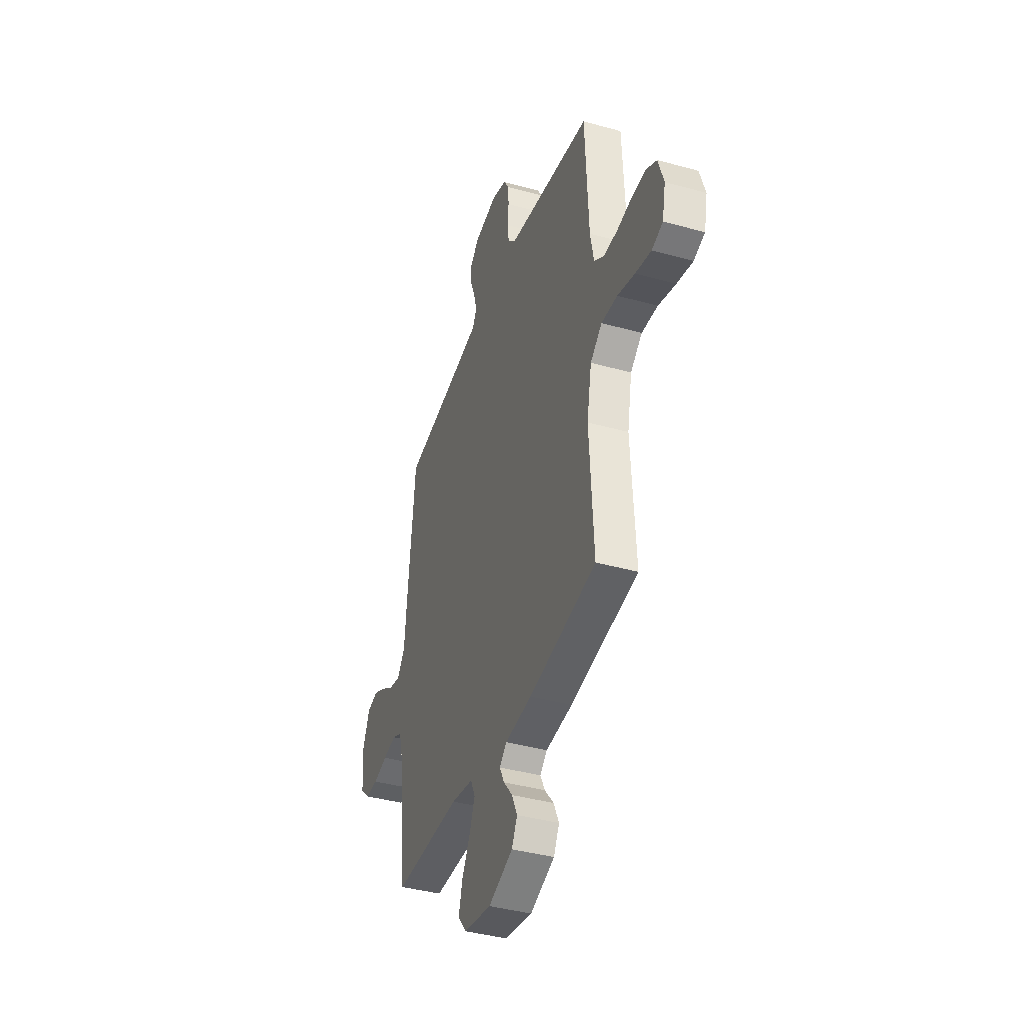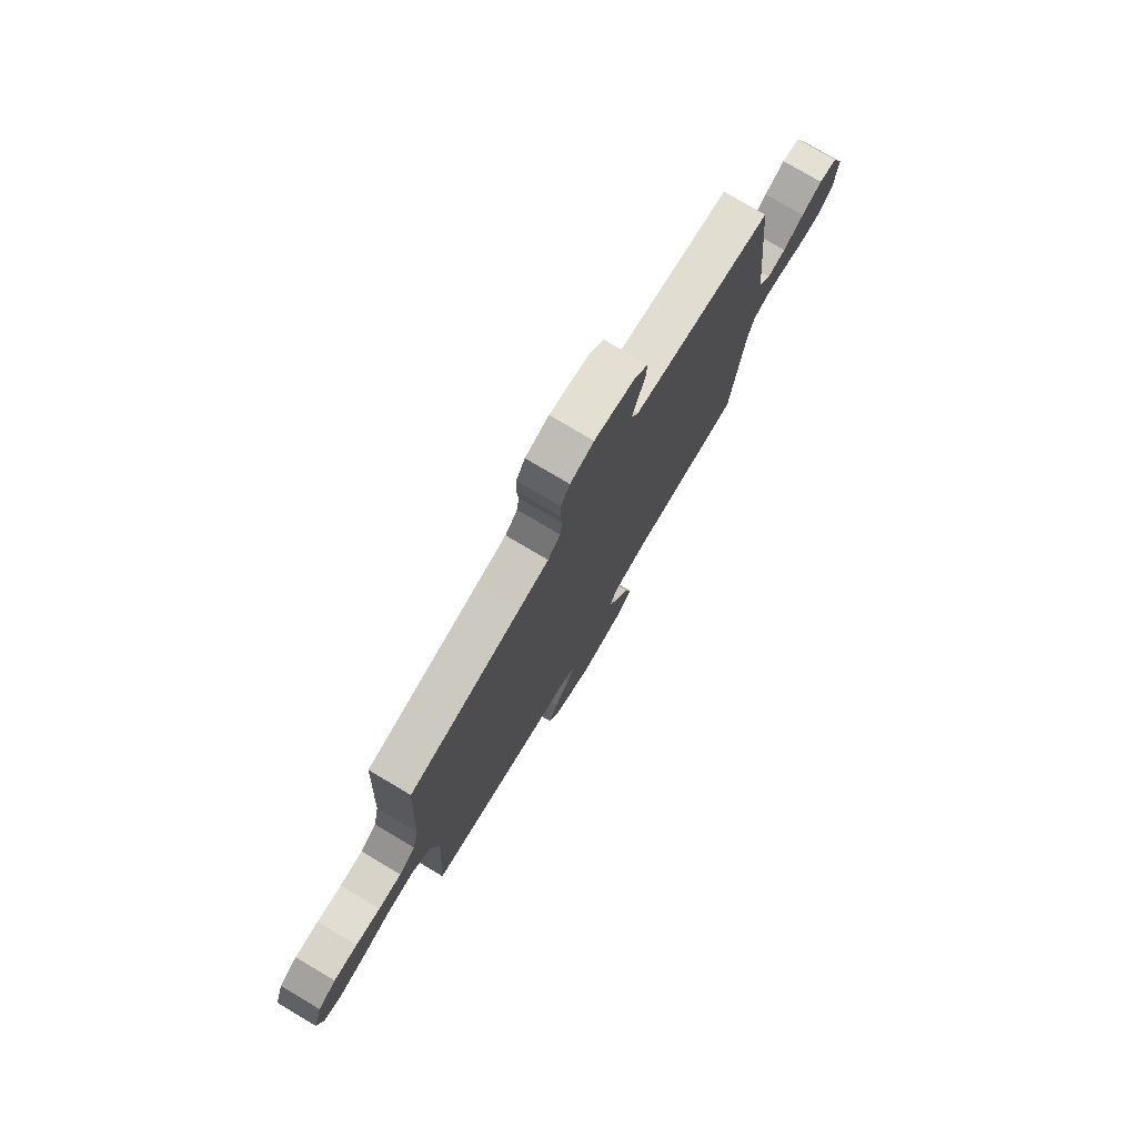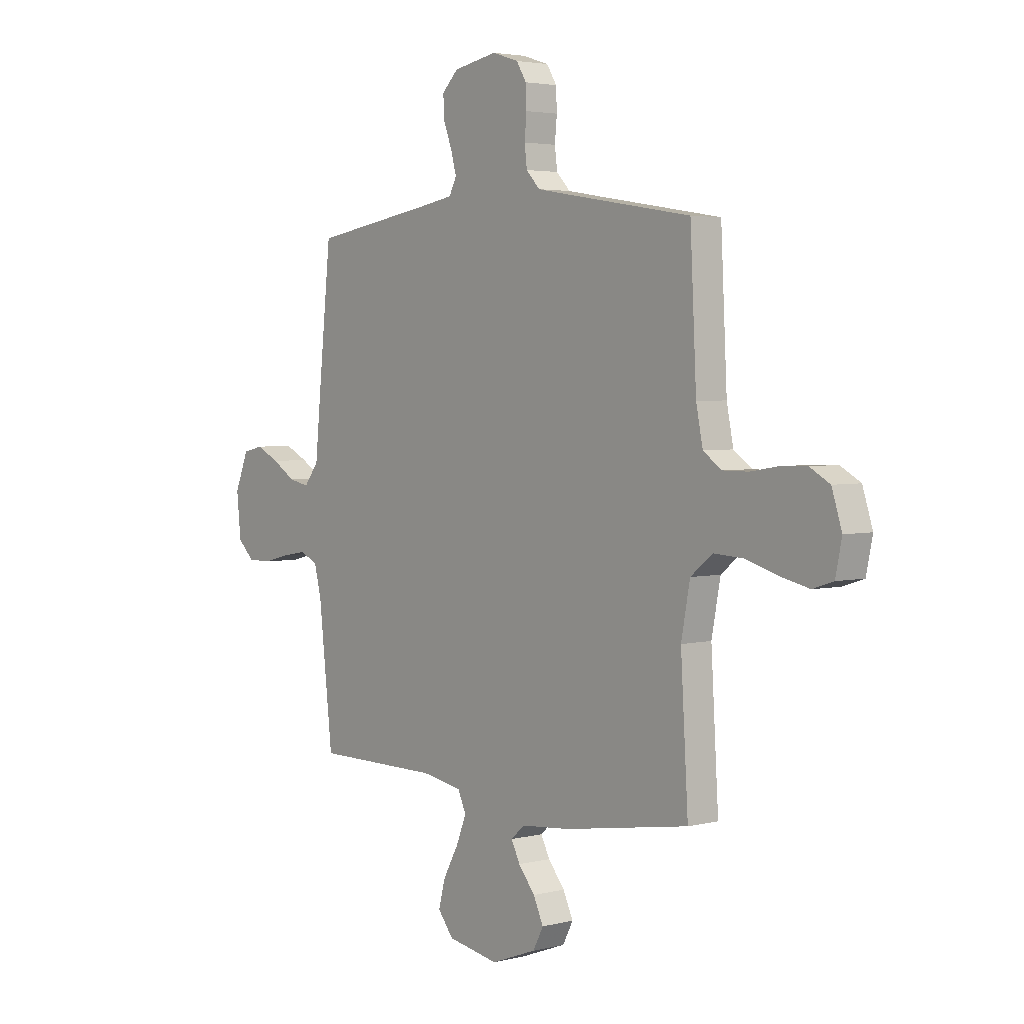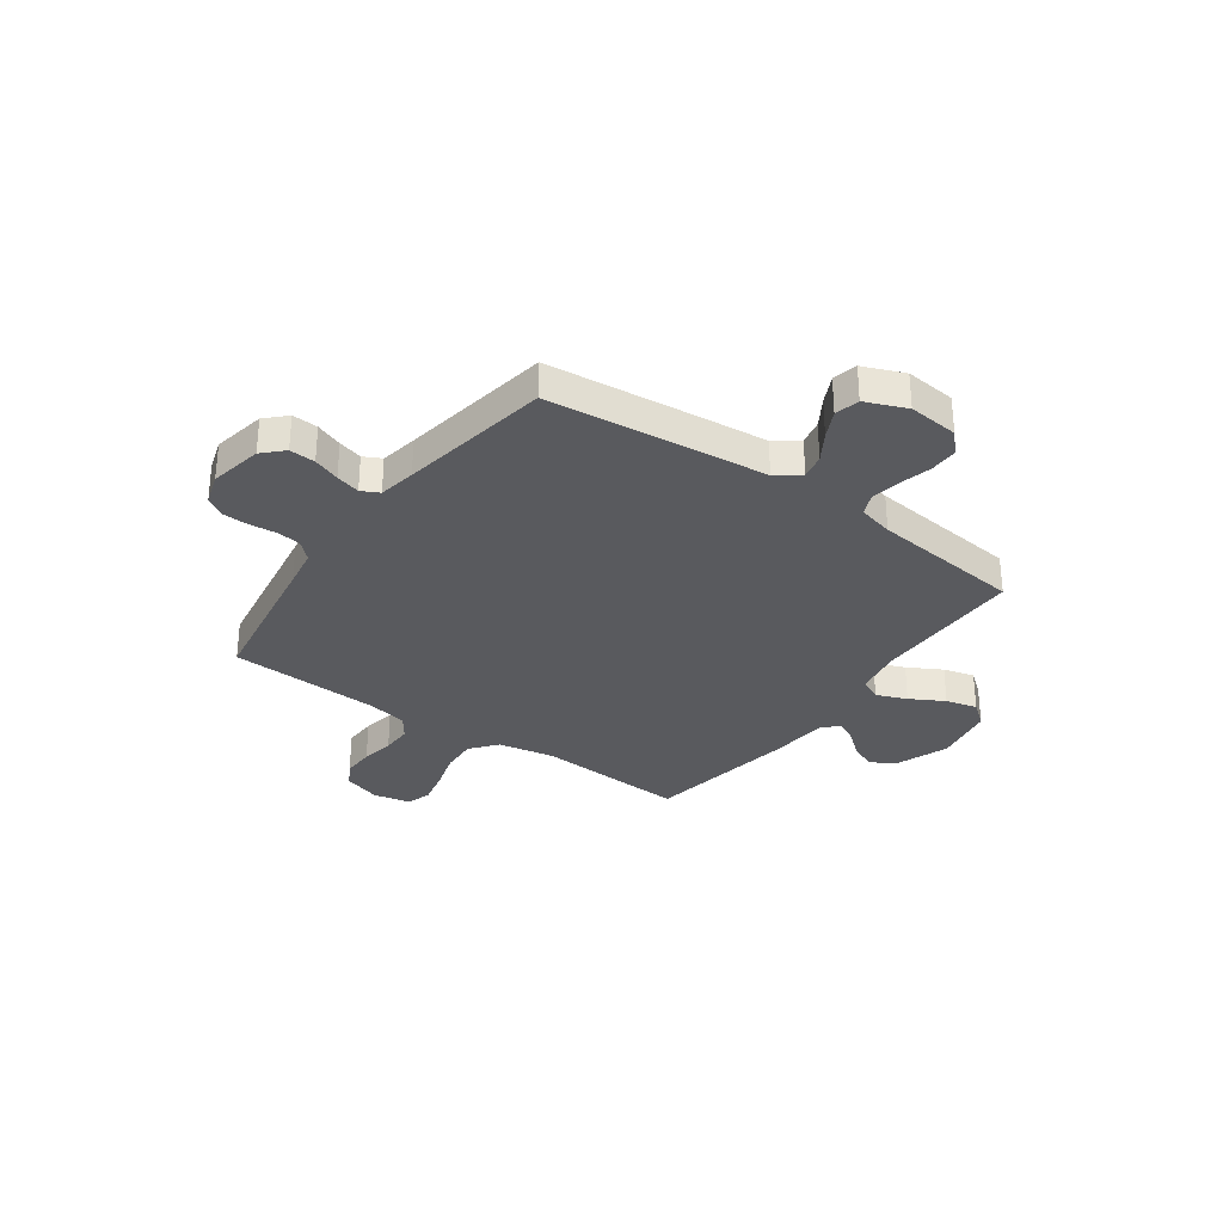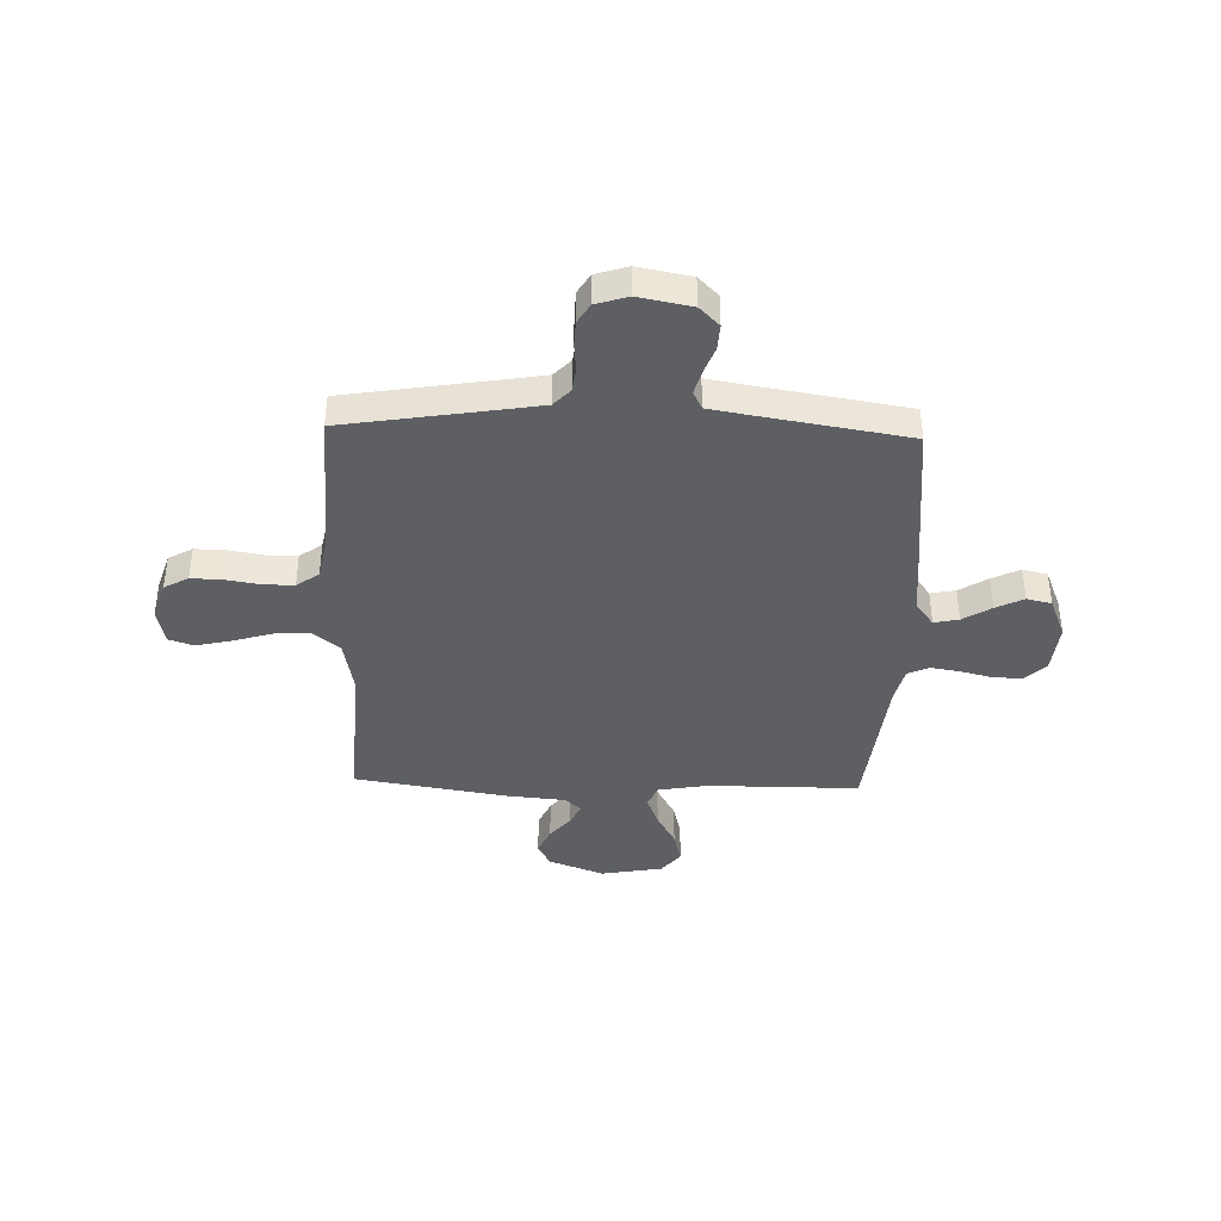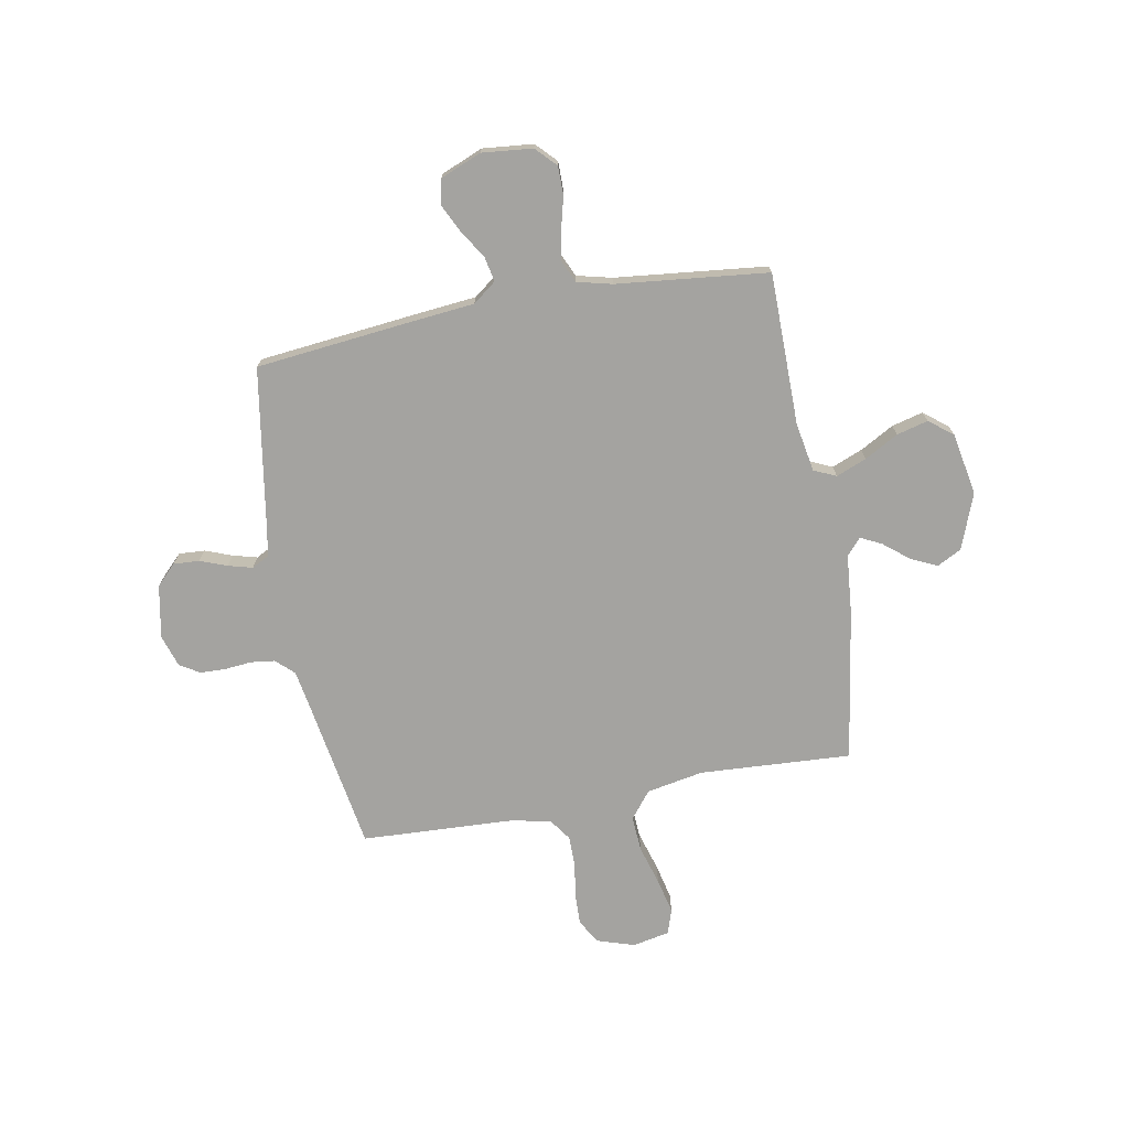
<metadata>
{"format":"obj","ext":"obj","renderer":"f3d","projection":"perspective","resolution":1024,"background":"white","views":[{"elev":-39.6,"azim":-109.0,"up":"+Z"},{"elev":77.2,"azim":-59.3,"up":"+Z"},{"elev":3.5,"azim":-130.0,"up":"+Z"},{"elev":-31.3,"azim":54.4,"up":"+Y"},{"elev":-39.8,"azim":-1.8,"up":"+Y"},{"elev":-72.9,"azim":100.5,"up":"+Y"}]}
</metadata>
<code>
v 0.5 0.07 0.5
v 0.531 0.07 0.2
v 0.544 0.07 0.066
v 0.579 0.07 0.02
v 0.628 0.07 0.03
v 0.684 0.07 0.065
v 0.739 0.07 0.092
v 0.788 0.07 0.081
v 0.821 0.07 0
v 0.811 0.07 -0.1
v 0.771 0.07 -0.138
v 0.715 0.07 -0.138
v 0.652 0.07 -0.122
v 0.593 0.07 -0.112
v 0.55 0.07 -0.131
v 0.533 0.07 -0.2
v 0.5 0.07 -0.5
v 0.2 0.07 -0.501
v 0.103 0.07 -0.518
v 0.083 0.07 -0.562
v 0.107 0.07 -0.622
v 0.144 0.07 -0.689
v 0.16 0.07 -0.751
v 0.123 0.07 -0.798
v 0 0.07 -0.82
v -0.109 0.07 -0.779
v -0.134 0.07 -0.731
v -0.11 0.07 -0.679
v -0.07 0.07 -0.63
v -0.049 0.07 -0.588
v -0.081 0.07 -0.559
v -0.2 0.07 -0.548
v -0.5 0.07 -0.5
v -0.482 0.07 -0.2
v -0.503 0.07 -0.088
v -0.555 0.07 -0.046
v -0.626 0.07 -0.05
v -0.703 0.07 -0.073
v -0.773 0.07 -0.089
v -0.822 0.07 -0.073
v -0.837 0.07 0
v -0.813 0.07 0.075
v -0.765 0.07 0.102
v -0.702 0.07 0.1
v -0.636 0.07 0.089
v -0.575 0.07 0.089
v -0.531 0.07 0.12
v -0.515 0.07 0.2
v -0.5 0.07 0.5
v -0.2 0.07 0.549
v -0.123 0.07 0.562
v -0.09 0.07 0.597
v -0.084 0.07 0.645
v -0.089 0.07 0.699
v -0.087 0.07 0.749
v -0.063 0.07 0.788
v 0 0.07 0.808
v 0.105 0.07 0.788
v 0.144 0.07 0.749
v 0.141 0.07 0.698
v 0.121 0.07 0.645
v 0.108 0.07 0.597
v 0.126 0.07 0.562
v 0.2 0.07 0.549
v 0.5 0 0.5
v 0.531 0 0.2
v 0.544 0 0.066
v 0.579 0 0.02
v 0.628 0 0.03
v 0.684 0 0.065
v 0.739 0 0.092
v 0.788 0 0.081
v 0.821 0 0
v 0.811 0 -0.1
v 0.771 0 -0.138
v 0.715 0 -0.138
v 0.652 0 -0.122
v 0.593 0 -0.112
v 0.55 0 -0.131
v 0.533 0 -0.2
v 0.5 0 -0.5
v 0.2 0 -0.501
v 0.103 0 -0.518
v 0.083 0 -0.562
v 0.107 0 -0.622
v 0.144 0 -0.689
v 0.16 0 -0.751
v 0.123 0 -0.798
v 0 0 -0.82
v -0.109 0 -0.779
v -0.134 0 -0.731
v -0.11 0 -0.679
v -0.07 0 -0.63
v -0.049 0 -0.588
v -0.081 0 -0.559
v -0.2 0 -0.548
v -0.5 0 -0.5
v -0.482 0 -0.2
v -0.503 0 -0.088
v -0.555 0 -0.046
v -0.626 0 -0.05
v -0.703 0 -0.073
v -0.773 0 -0.089
v -0.822 0 -0.073
v -0.837 0 0
v -0.813 0 0.075
v -0.765 0 0.102
v -0.702 0 0.1
v -0.636 0 0.089
v -0.575 0 0.089
v -0.531 0 0.12
v -0.515 0 0.2
v -0.5 0 0.5
v -0.2 0 0.549
v -0.123 0 0.562
v -0.09 0 0.597
v -0.084 0 0.645
v -0.089 0 0.699
v -0.087 0 0.749
v -0.063 0 0.788
v 0 0 0.808
v 0.105 0 0.788
v 0.144 0 0.749
v 0.141 0 0.698
v 0.121 0 0.645
v 0.108 0 0.597
v 0.126 0 0.562
v 0.2 0 0.549
f 58 59 60 61
f 58 61 62
f 57 58 62
f 56 57 62
f 53 54 55 56
f 52 53 56 62
f 51 52 62 63
f 48 49 50
f 47 48 50 51
f 42 43 44 45
f 42 45 46
f 41 42 46
f 40 41 46
f 37 38 39 40
f 37 40 46
f 36 37 46 47
f 31 32 33 34
f 31 34 35
f 30 31 35
f 26 27 28 29
f 26 29 30
f 25 26 30
f 24 25 30
f 21 22 23 24
f 20 21 24 30
f 19 20 30 35
f 16 17 18
f 15 16 18 19
f 10 11 12 13
f 10 13 14
f 9 10 14
f 8 9 14 15
f 5 6 7 8
f 64 1 2 3
f 51 63 64 3
f 5 8 15 19
f 4 5 19
f 35 36 47 51
f 19 35 51
f 3 4 19 51
f 125 124 123 122
f 126 125 122
f 126 122 121
f 126 121 120
f 120 119 118 117
f 126 120 117 116
f 127 126 116 115
f 114 113 112
f 115 114 112 111
f 109 108 107 106
f 110 109 106
f 110 106 105
f 110 105 104
f 104 103 102 101
f 110 104 101
f 111 110 101 100
f 98 97 96 95
f 99 98 95
f 99 95 94
f 93 92 91 90
f 94 93 90
f 94 90 89
f 94 89 88
f 88 87 86 85
f 94 88 85 84
f 99 94 84 83
f 82 81 80
f 83 82 80 79
f 77 76 75 74
f 78 77 74
f 78 74 73
f 79 78 73 72
f 72 71 70 69
f 67 66 65 128
f 67 128 127 115
f 83 79 72 69
f 83 69 68
f 115 111 100 99
f 115 99 83
f 115 83 68 67
f 1 65 66 2
f 2 66 67 3
f 3 67 68 4
f 4 68 69 5
f 5 69 70 6
f 6 70 71 7
f 7 71 72 8
f 8 72 73 9
f 9 73 74 10
f 10 74 75 11
f 11 75 76 12
f 12 76 77 13
f 13 77 78 14
f 14 78 79 15
f 15 79 80 16
f 16 80 81 17
f 17 81 82 18
f 18 82 83 19
f 19 83 84 20
f 20 84 85 21
f 21 85 86 22
f 22 86 87 23
f 23 87 88 24
f 24 88 89 25
f 25 89 90 26
f 26 90 91 27
f 27 91 92 28
f 28 92 93 29
f 29 93 94 30
f 30 94 95 31
f 31 95 96 32
f 32 96 97 33
f 33 97 98 34
f 34 98 99 35
f 35 99 100 36
f 36 100 101 37
f 37 101 102 38
f 38 102 103 39
f 39 103 104 40
f 40 104 105 41
f 41 105 106 42
f 42 106 107 43
f 43 107 108 44
f 44 108 109 45
f 45 109 110 46
f 46 110 111 47
f 47 111 112 48
f 48 112 113 49
f 49 113 114 50
f 50 114 115 51
f 51 115 116 52
f 52 116 117 53
f 53 117 118 54
f 54 118 119 55
f 55 119 120 56
f 56 120 121 57
f 57 121 122 58
f 58 122 123 59
f 59 123 124 60
f 60 124 125 61
f 61 125 126 62
f 62 126 127 63
f 63 127 128 64
f 64 128 65 1

</code>
